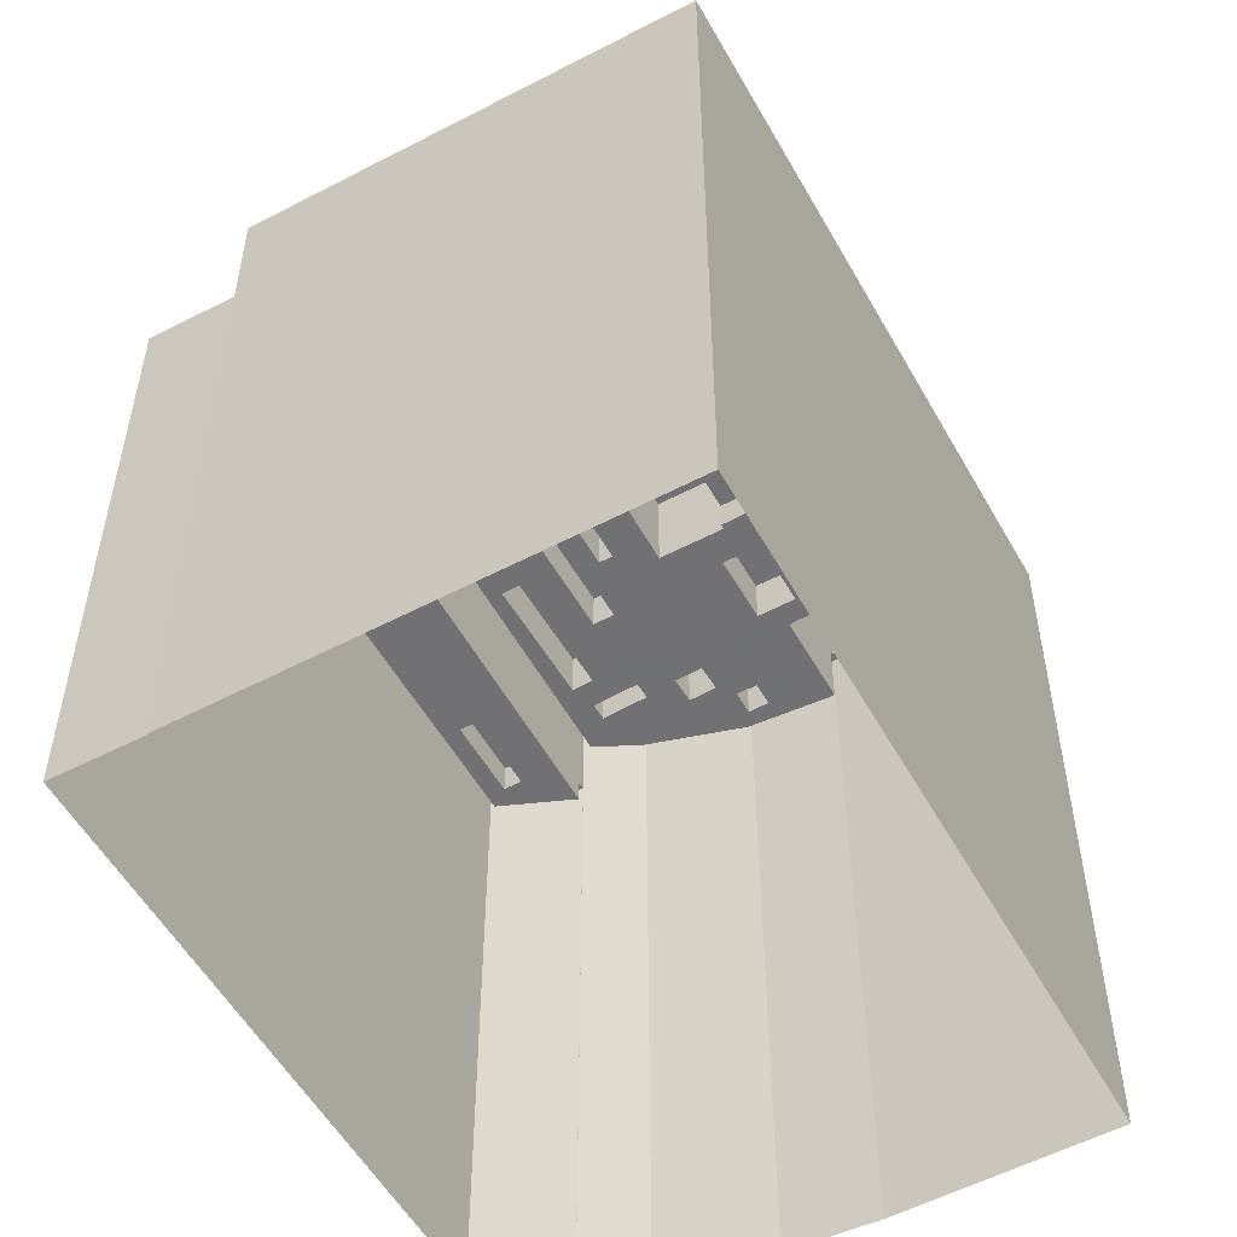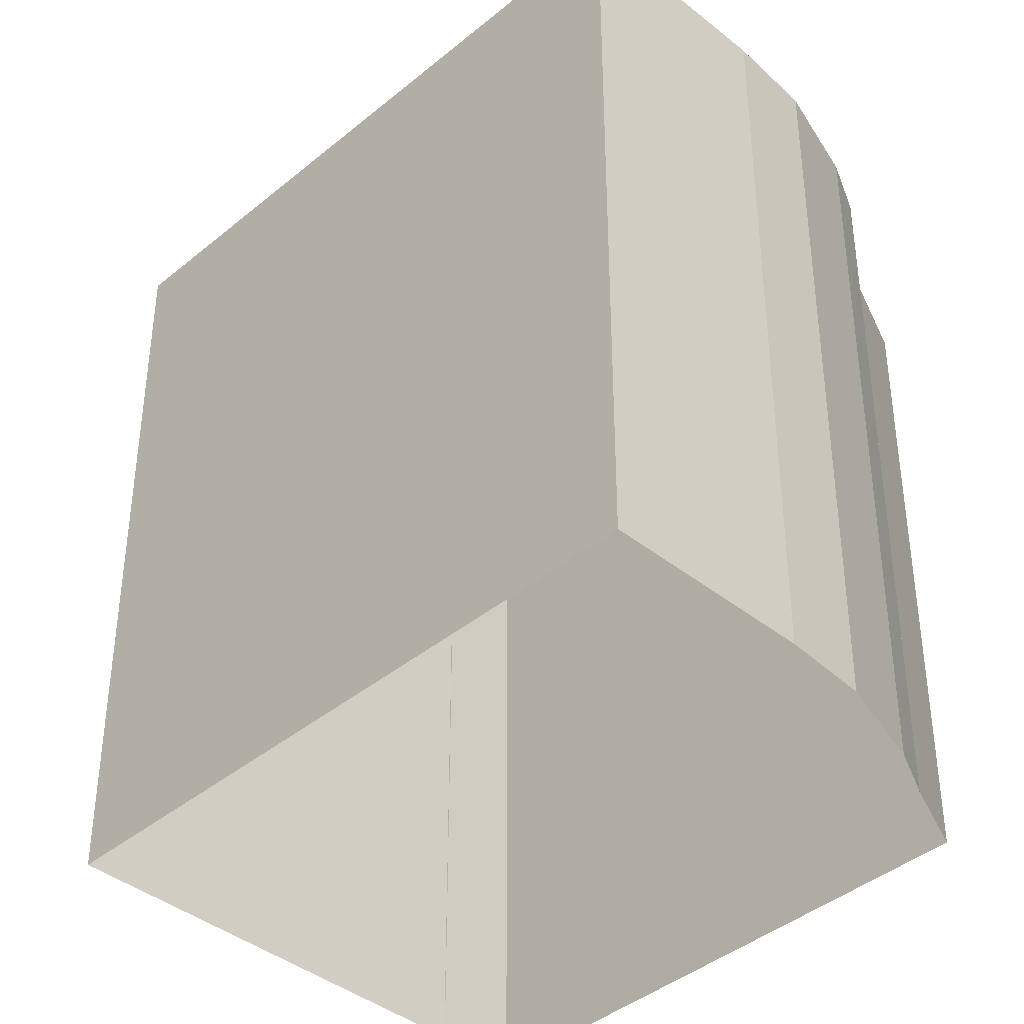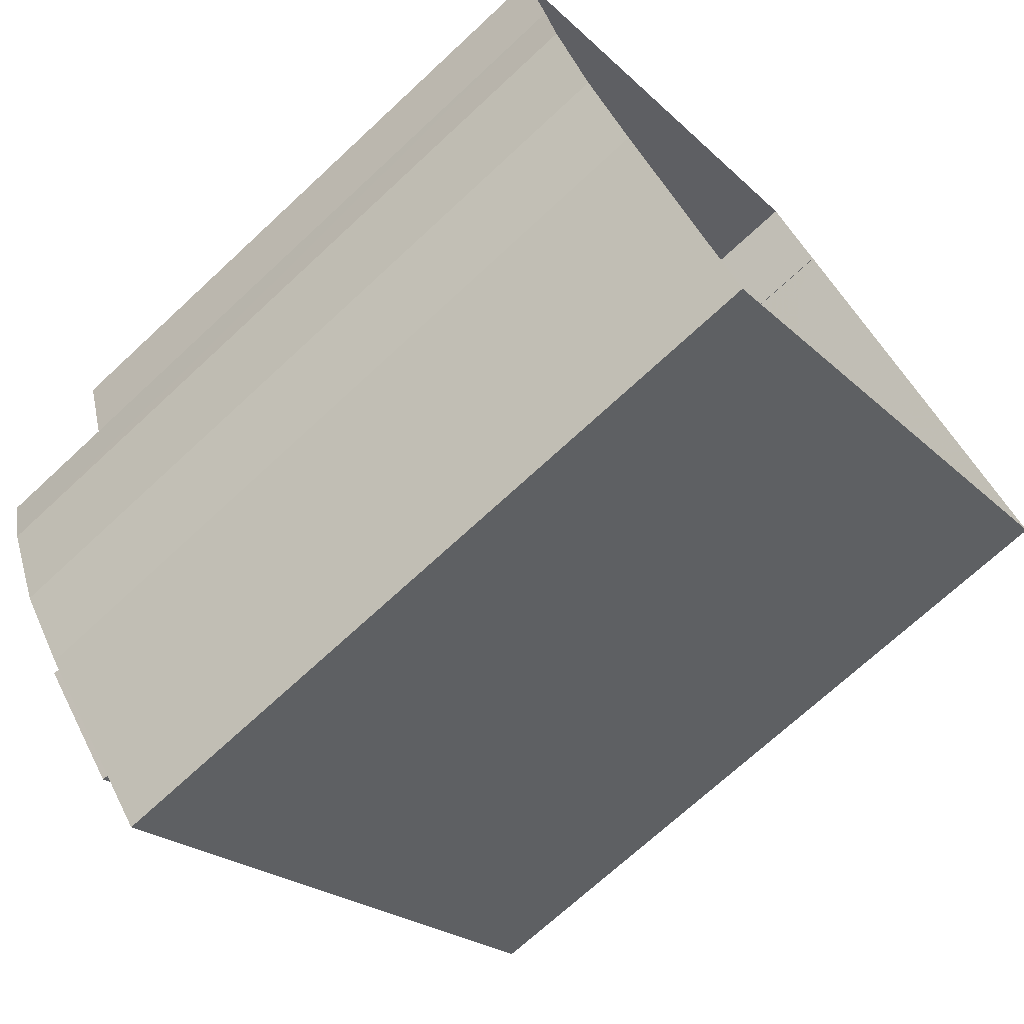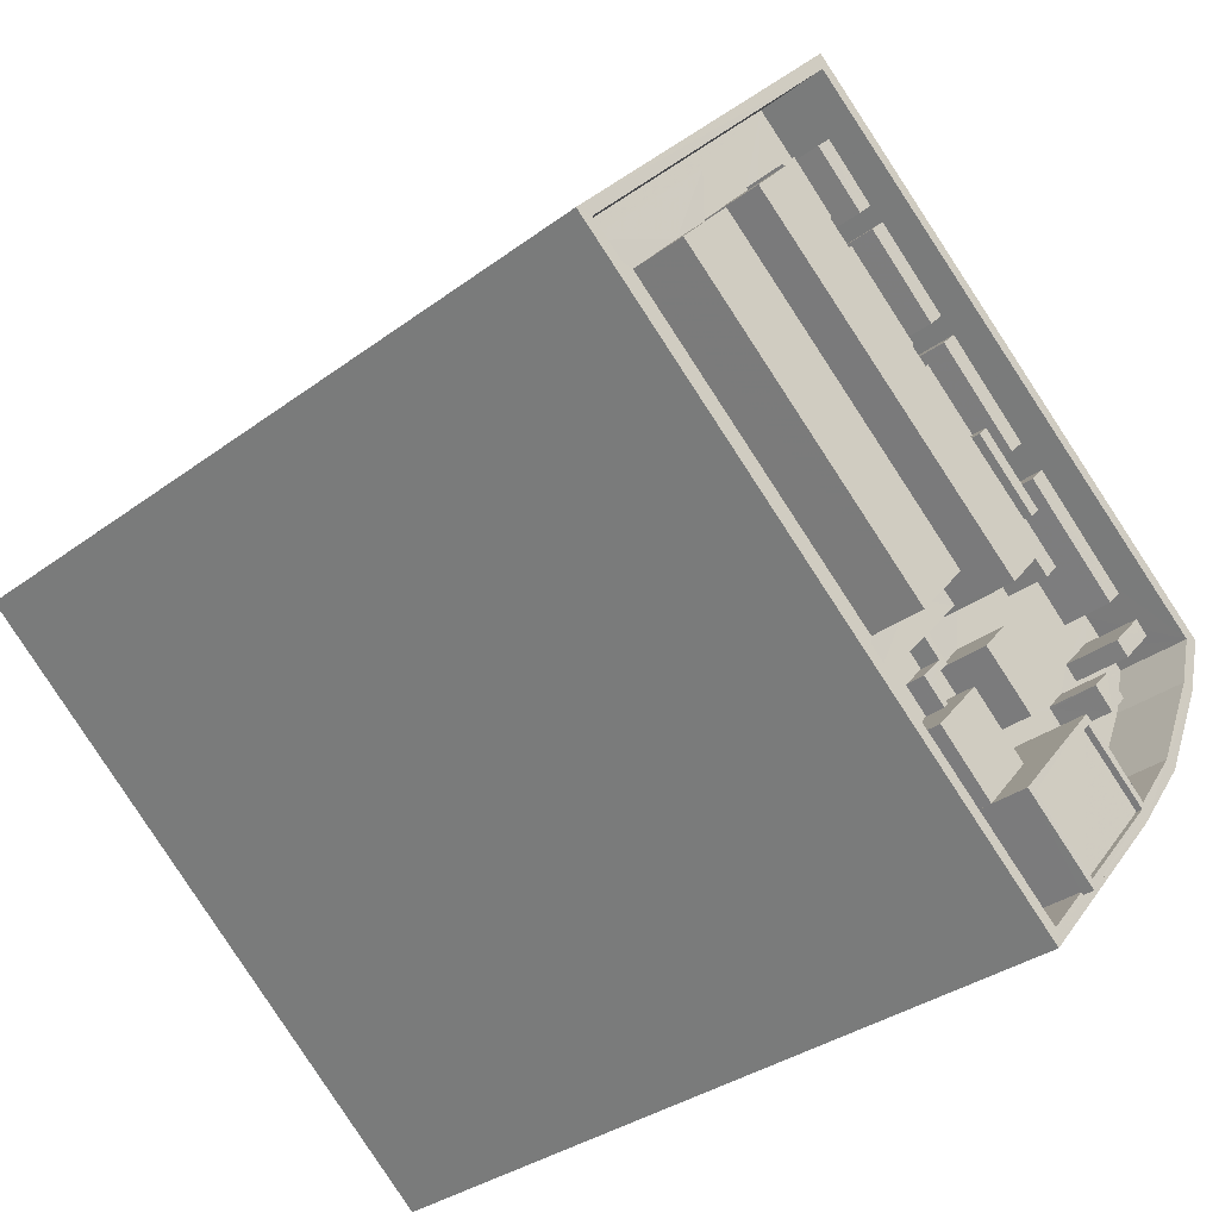
<metadata>
{"format":"obj","ext":"obj","renderer":"f3d","projection":"perspective","resolution":1024,"background":"white","views":[{"elev":-55.3,"azim":-101.0,"up":"+Z"},{"elev":-40.4,"azim":5.5,"up":"+Z"},{"elev":-70.4,"azim":133.0,"up":"+Y"},{"elev":-33.0,"azim":-44.3,"up":"+Y"}]}
</metadata>
<code>
v -5353 -3.682e+04 2.137
v -5336 -3.684e+04 2.13
v -5338 -3.685e+04 2.13
v -5335 -3.684e+04 2.131
v -5344 -3.685e+04 2.128
v -5365 -3.683e+04 2.134
v -5334 -3.684e+04 2.131
v -5334 -3.684e+04 2.131
v -5351 -3.682e+04 2.137
v -5333 -3.683e+04 2.132
v -5353 -3.682e+04 2.137
v -5334 -3.683e+04 28.45
v -5337 -3.683e+04 28.45
v -5337 -3.683e+04 28.45
v -5335 -3.683e+04 28.45
v -5335 -3.683e+04 27.11
v -5334 -3.684e+04 27.11
v -5334 -3.683e+04 27.11
v -5352 -3.682e+04 27.11
v -5353 -3.682e+04 27.11
v -5337 -3.683e+04 27.11
v -5337 -3.683e+04 27.11
v -5351 -3.682e+04 27.11
v -5333 -3.683e+04 27.11
v -5334 -3.683e+04 27.11
v -5353 -3.682e+04 28.11
v -5351 -3.682e+04 28.11
v -5351 -3.682e+04 28.11
v -5333 -3.683e+04 28.11
v -5333 -3.683e+04 28.11
v -5334 -3.684e+04 28.11
v -5353 -3.682e+04 28.11
v -5334 -3.684e+04 28.11
v -5353 -3.682e+04 33.18
v -5353 -3.682e+04 33.18
v -5334 -3.684e+04 33.17
v -5335 -3.684e+04 33.17
v -5335 -3.684e+04 33.17
v -5335 -3.684e+04 33.17
v -5337 -3.684e+04 33.17
v -5336 -3.684e+04 33.17
v -5339 -3.685e+04 30.17
v -5337 -3.684e+04 30.17
v -5338 -3.684e+04 30.17
v -5340 -3.685e+04 30.17
v -5339 -3.685e+04 30.17
v -5336 -3.684e+04 30.17
v -5337 -3.684e+04 30.17
v -5340 -3.683e+04 30.17
v -5346 -3.683e+04 30.18
v -5342 -3.683e+04 30.17
v -5346 -3.683e+04 30.18
v -5346 -3.683e+04 30.18
v -5341 -3.683e+04 30.17
v -5340 -3.683e+04 30.17
v -5342 -3.683e+04 30.17
v -5341 -3.683e+04 30.17
v -5342 -3.683e+04 30.17
v -5344 -3.683e+04 30.17
v -5350 -3.683e+04 30.17
v -5348 -3.683e+04 30.17
v -5350 -3.683e+04 30.17
v -5348 -3.683e+04 30.17
v -5346 -3.683e+04 30.18
v -5347 -3.683e+04 30.18
v -5348 -3.683e+04 30.17
v -5348 -3.683e+04 30.18
v -5343 -3.683e+04 30.17
v -5339 -3.684e+04 30.17
v -5342 -3.684e+04 30.17
v -5338 -3.684e+04 30.17
v -5337 -3.684e+04 30.17
v -5338 -3.684e+04 30.17
v -5338 -3.684e+04 30.17
v -5339 -3.684e+04 30.17
v -5335 -3.684e+04 30.17
v -5335 -3.684e+04 30.17
v -5336 -3.684e+04 30.17
v -5335 -3.684e+04 30.17
v -5338 -3.684e+04 30.17
v -5346 -3.683e+04 30.17
v -5347 -3.683e+04 30.17
v -5345 -3.684e+04 30.17
v -5344 -3.684e+04 30.17
v -5344 -3.685e+04 30.17
v -5343 -3.685e+04 30.17
v -5345 -3.685e+04 30.17
v -5348 -3.685e+04 30.17
v -5346 -3.685e+04 30.17
v -5345 -3.685e+04 30.17
v -5344 -3.685e+04 30.17
v -5343 -3.684e+04 30.17
v -5344 -3.684e+04 30.17
v -5342 -3.684e+04 30.17
v -5342 -3.684e+04 30.17
v -5338 -3.684e+04 30.17
v -5336 -3.684e+04 30.17
v -5337 -3.684e+04 30.17
v -5338 -3.684e+04 30.17
v -5339 -3.684e+04 30.17
v -5348 -3.685e+04 30.17
v -5351 -3.685e+04 30.17
v -5347 -3.685e+04 30.17
v -5350 -3.685e+04 30.17
v -5351 -3.683e+04 30.18
v -5354 -3.683e+04 30.18
v -5351 -3.683e+04 30.18
v -5351 -3.683e+04 30.18
v -5349 -3.682e+04 30.18
v -5350 -3.682e+04 30.18
v -5349 -3.683e+04 30.18
v -5350 -3.683e+04 30.18
v -5353 -3.682e+04 30.18
v -5352 -3.682e+04 30.18
v -5350 -3.684e+04 30.17
v -5358 -3.683e+04 30.18
v -5365 -3.683e+04 30.17
v -5350 -3.684e+04 30.17
v -5363 -3.683e+04 30.18
v -5354 -3.683e+04 30.18
v -5352 -3.683e+04 30.18
v -5356 -3.683e+04 30.18
v -5352 -3.683e+04 30.18
v -5351 -3.683e+04 30.18
v -5353 -3.682e+04 30.18
v -5354 -3.683e+04 30.18
v -5354 -3.682e+04 30.18
v -5357 -3.683e+04 30.18
v -5345 -3.683e+04 30.17
v -5344 -3.683e+04 30.17
v -5346 -3.683e+04 30.17
v -5348 -3.683e+04 30.17
v -5347 -3.683e+04 30.17
v -5337 -3.684e+04 30.17
v -5338 -3.684e+04 30.17
v -5343 -3.684e+04 30.17
v -5346 -3.684e+04 30.17
v -5341 -3.684e+04 30.17
v -5344 -3.684e+04 30.17
v -5347 -3.684e+04 30.17
v -5346 -3.684e+04 30.17
v -5340 -3.684e+04 30.17
v -5347 -3.684e+04 30.17
v -5346 -3.684e+04 30.17
v -5346 -3.684e+04 30.17
v -5345 -3.684e+04 30.17
v -5346 -3.684e+04 30.17
v -5344 -3.684e+04 30.17
v -5343 -3.685e+04 33.17
v -5344 -3.685e+04 33.17
v -5342 -3.685e+04 33.17
v -5338 -3.685e+04 33.17
v -5344 -3.685e+04 33.17
v -5339 -3.685e+04 33.17
v -5339 -3.685e+04 33.17
v -5339 -3.685e+04 33.17
v -5365 -3.683e+04 33.17
v -5365 -3.683e+04 33.17
v -5338 -3.684e+04 31.68
v -5339 -3.684e+04 31.68
v -5338 -3.684e+04 31.68
v -5337 -3.684e+04 31.68
v -5348 -3.685e+04 30.49
v -5348 -3.685e+04 30.49
v -5350 -3.684e+04 30.49
v -5347 -3.684e+04 30.49
v -5347 -3.684e+04 30.49
v -5347 -3.685e+04 30.49
v -5347 -3.684e+04 30.49
v -5347 -3.684e+04 30.49
v -5350 -3.684e+04 31.29
v -5350 -3.684e+04 31.29
v -5348 -3.685e+04 31.29
v -5347 -3.685e+04 31.29
v -5347 -3.685e+04 31.29
v -5348 -3.685e+04 31.29
v -5346 -3.684e+04 31.29
v -5347 -3.684e+04 31.29
v -5347 -3.684e+04 31.29
v -5347 -3.684e+04 31.29
v -5347 -3.684e+04 31.29
v -5347 -3.684e+04 31.29
v -5346 -3.684e+04 31.29
v -5347 -3.684e+04 31.29
v -5357 -3.683e+04 31.5
v -5358 -3.683e+04 31.5
v -5358 -3.683e+04 31.5
v -5347 -3.684e+04 31.5
v -5359 -3.683e+04 31.5
v -5348 -3.684e+04 31.5
v -5363 -3.683e+04 31.5
v -5350 -3.684e+04 31.5
v -5361 -3.683e+04 31.5
v -5351 -3.684e+04 31.5
v -5350 -3.684e+04 31.5
v -5346 -3.684e+04 31.5
v -5359 -3.683e+04 33.77
v -5361 -3.683e+04 33.76
v -5350 -3.684e+04 33.76
v -5348 -3.684e+04 33.76
v -5344 -3.685e+04 32.11
v -5346 -3.684e+04 32.11
v -5348 -3.685e+04 32.11
v -5345 -3.685e+04 32.11
v -5342 -3.684e+04 33.38
v -5342 -3.685e+04 33.37
v -5339 -3.685e+04 33.38
v -5345 -3.685e+04 33.38
v -5339 -3.685e+04 33.63
v -5342 -3.685e+04 33.62
v -5339 -3.685e+04 33.63
v -5342 -3.685e+04 33.62
v -5342 -3.684e+04 33.63
v -5345 -3.685e+04 33.63
v -5345 -3.685e+04 33.63
v -5342 -3.684e+04 33.63
v -5356 -3.683e+04 33.99
v -5358 -3.683e+04 33.99
v -5346 -3.684e+04 33.98
v -5344 -3.684e+04 33.98
v -5341 -3.684e+04 31.93
v -5347 -3.683e+04 31.93
v -5348 -3.683e+04 31.93
v -5340 -3.684e+04 31.93
v -5351 -3.683e+04 31.94
v -5351 -3.683e+04 31.94
v -5348 -3.683e+04 31.93
v -5348 -3.683e+04 31.93
v -5346 -3.683e+04 32.25
v -5349 -3.683e+04 32.25
v -5350 -3.683e+04 32.25
v -5347 -3.683e+04 32.25
v -5342 -3.683e+04 32.25
v -5346 -3.683e+04 32.25
v -5346 -3.683e+04 32.25
v -5343 -3.683e+04 32.25
v -5337 -3.684e+04 32.25
v -5341 -3.683e+04 32.25
v -5342 -3.683e+04 32.25
v -5338 -3.684e+04 32.25
v -5336 -3.684e+04 32.48
v -5338 -3.684e+04 32.48
v -5337 -3.684e+04 32.48
v -5337 -3.684e+04 32.48
v -5338 -3.684e+04 32.24
v -5338 -3.684e+04 32.24
v -5339 -3.684e+04 32.24
v -5338 -3.684e+04 32.24
v -5343 -3.684e+04 33.45
v -5346 -3.683e+04 33.45
v -5344 -3.684e+04 33.45
v -5346 -3.683e+04 33.45
v -5344 -3.684e+04 32.24
v -5345 -3.684e+04 32.24
v -5343 -3.684e+04 32.24
v -5342 -3.684e+04 32.24
v -5351 -3.683e+04 32.25
v -5352 -3.682e+04 32.25
v -5353 -3.682e+04 32.25
v -5350 -3.682e+04 32.25
v -5352 -3.683e+04 31.94
v -5354 -3.682e+04 31.94
v -5354 -3.683e+04 31.94
v -5352 -3.683e+04 31.94
f 1 2 3
f 1 4 2
f 3 5 6
f 7 4 8
f 9 10 1
f 1 6 11
f 1 10 8
f 1 3 6
f 1 8 4
f 12 13 14
f 15 12 14
f 16 17 18
f 19 20 21
f 16 21 17
f 21 20 17
f 19 21 22
f 22 23 19
f 23 22 24
f 18 25 16
f 24 25 18
f 22 25 24
f 26 27 28
f 28 27 29
f 29 30 31
f 32 27 26
f 31 30 33
f 27 30 29
f 34 35 36
f 36 37 38
f 38 39 40
f 41 38 40
f 35 37 36
f 37 39 38
f 42 43 44
f 45 46 42
f 43 47 48
f 45 42 44
f 44 43 48
f 49 50 51
f 50 52 53
f 49 54 55
f 56 57 58
f 56 58 59
f 60 61 62
f 62 61 63
f 64 52 65
f 60 64 61
f 66 65 67
f 54 51 58
f 59 58 68
f 58 51 68
f 64 66 61
f 53 52 64
f 51 50 53
f 54 49 51
f 64 65 66
f 69 70 45
f 71 72 73
f 45 44 69
f 47 74 48
f 70 69 75
f 76 77 78
f 79 78 72
f 47 79 71
f 75 69 80
f 76 78 79
f 80 69 74
f 71 80 74
f 71 79 72
f 47 71 74
f 81 82 83
f 84 81 83
f 85 86 87
f 85 87 88
f 87 89 88
f 87 90 89
f 91 92 93
f 94 95 92
f 96 97 95
f 77 97 98
f 70 75 95
f 94 70 95
f 92 91 94
f 78 77 98
f 73 72 99
f 95 75 100
f 99 72 96
f 100 99 96
f 96 98 97
f 100 96 95
f 89 101 88
f 88 101 102
f 89 103 101
f 102 101 104
f 105 106 62
f 106 105 107
f 62 63 105
f 65 108 67
f 109 110 111
f 112 110 107
f 109 111 50
f 107 105 108
f 50 111 52
f 112 108 65
f 111 110 112
f 112 107 108
f 109 113 114
f 110 109 114
f 104 115 102
f 116 113 117
f 115 104 118
f 117 102 119
f 120 121 122
f 123 124 125
f 122 121 126
f 123 125 127
f 126 127 113
f 119 102 115
f 113 125 114
f 128 122 116
f 116 117 119
f 126 113 116
f 122 126 116
f 127 125 113
f 120 106 121
f 106 107 121
f 121 107 123
f 107 124 123
f 81 60 82
f 129 130 131
f 131 132 81
f 60 132 64
f 68 133 59
f 64 133 68
f 132 133 64
f 130 132 131
f 60 81 132
f 97 49 134
f 97 135 95
f 49 55 134
f 136 130 129
f 93 92 137
f 95 138 139
f 140 141 137
f 142 57 56
f 143 144 145
f 92 146 137
f 144 146 139
f 136 138 130
f 135 57 142
f 97 134 135
f 143 147 146
f 140 137 147
f 135 142 138
f 83 148 84
f 148 144 139
f 84 138 136
f 135 138 95
f 139 138 148
f 144 143 146
f 146 147 137
f 148 138 84
f 149 150 151
f 40 152 41
f 150 153 151
f 151 153 152
f 154 155 156
f 40 154 152
f 156 151 152
f 154 156 152
f 150 157 153
f 150 158 157
f 157 35 34
f 157 158 35
f 159 160 161
f 162 159 161
f 163 164 165
f 166 165 167
f 163 168 164
f 166 167 169
f 167 164 170
f 165 164 167
f 171 172 173
f 174 173 175
f 175 173 176
f 173 172 176
f 177 178 179
f 179 178 180
f 181 182 183
f 182 178 183
f 180 178 182
f 184 182 181
f 185 186 187
f 188 187 189
f 190 188 189
f 189 186 191
f 192 193 194
f 194 193 191
f 193 189 191
f 187 186 189
f 190 195 196
f 196 188 190
f 192 194 195
f 192 195 190
f 197 198 199
f 200 197 199
f 201 202 203
f 204 201 203
f 205 206 207
f 205 208 206
f 209 210 211
f 209 212 210
f 211 213 209
f 214 210 215
f 213 214 215
f 215 210 212
f 209 213 216
f 215 216 213
f 217 218 219
f 220 217 219
f 221 222 223
f 221 224 222
f 225 226 227
f 228 225 227
f 229 230 231
f 232 229 231
f 233 234 235
f 236 233 235
f 237 238 239
f 240 237 239
f 241 242 243
f 241 244 242
f 245 246 247
f 245 248 246
f 249 250 251
f 249 252 250
f 253 254 255
f 256 253 255
f 257 258 259
f 257 260 258
f 261 262 263
f 264 261 263
f 22 14 13
f 22 21 14
f 12 22 13
f 12 25 22
f 15 25 12
f 15 16 25
f 21 16 15
f 14 21 15
f 23 27 19
f 27 32 19
f 32 20 19
f 30 27 23
f 24 30 23
f 24 18 30
f 18 17 33
f 30 18 33
f 26 28 9
f 1 26 9
f 9 28 29
f 10 9 29
f 10 29 31
f 8 10 31
f 34 26 11
f 11 26 1
f 34 36 32
f 31 36 7
f 31 7 8
f 20 33 17
f 33 36 31
f 20 32 33
f 26 34 32
f 32 36 33
f 7 38 4
f 7 36 38
f 41 2 4
f 38 41 4
f 152 3 2
f 41 152 2
f 3 153 5
f 3 152 153
f 153 157 6
f 5 153 6
f 11 157 34
f 11 6 157
f 97 77 37
f 49 97 37
f 77 76 37
f 50 49 37
f 35 109 50
f 35 50 37
f 113 109 35
f 39 76 79
f 39 37 76
f 43 40 47
f 47 39 79
f 47 40 39
f 154 43 42
f 154 40 43
f 155 154 42
f 46 155 42
f 86 85 150
f 149 86 150
f 88 102 150
f 85 88 150
f 102 117 158
f 150 102 158
f 113 158 117
f 113 35 158
f 69 161 160
f 69 44 161
f 74 160 159
f 74 69 160
f 74 159 162
f 48 74 162
f 48 162 161
f 44 48 161
f 179 180 167
f 170 179 167
f 168 163 173
f 174 168 173
f 165 171 173
f 163 165 173
f 166 169 182
f 184 166 182
f 180 169 167
f 180 182 169
f 103 176 101
f 103 175 176
f 101 176 104
f 104 172 118
f 104 176 172
f 143 183 147
f 143 181 183
f 147 183 178
f 140 147 178
f 177 140 178
f 177 141 140
f 143 145 181
f 118 172 115
f 145 196 181
f 171 165 166
f 195 115 172
f 196 195 184
f 195 172 171
f 181 196 184
f 171 166 184
f 195 171 184
f 195 194 115
f 115 194 119
f 194 191 119
f 116 119 191
f 186 116 191
f 185 116 186
f 185 128 116
f 193 192 199
f 198 193 199
f 189 193 198
f 197 189 198
f 200 189 197
f 200 190 189
f 199 190 200
f 199 192 190
f 89 175 103
f 174 164 168
f 174 203 164
f 90 204 89
f 203 175 204
f 174 175 203
f 204 175 89
f 170 164 179
f 141 177 137
f 164 203 179
f 137 177 202
f 179 203 202
f 177 179 202
f 137 202 93
f 202 201 93
f 201 91 93
f 90 87 204
f 87 214 204
f 91 201 94
f 201 214 213
f 204 214 201
f 94 201 213
f 209 205 207
f 209 216 205
f 212 207 206
f 212 209 207
f 212 206 208
f 215 212 208
f 215 208 205
f 216 215 205
f 156 211 210
f 151 156 210
f 149 214 87
f 87 86 149
f 210 214 149
f 151 210 149
f 45 70 213
f 46 45 155
f 70 94 213
f 156 155 211
f 211 155 213
f 155 45 213
f 145 144 196
f 144 219 196
f 188 218 187
f 188 219 218
f 196 219 188
f 122 185 217
f 217 185 218
f 122 128 185
f 218 185 187
f 122 217 120
f 120 217 106
f 106 217 62
f 60 217 220
f 62 217 60
f 83 220 148
f 82 60 220
f 83 82 220
f 219 144 148
f 220 219 148
f 138 221 130
f 221 223 130
f 223 132 130
f 133 132 223
f 222 133 223
f 133 222 59
f 222 224 59
f 59 224 56
f 224 142 56
f 142 224 221
f 138 142 221
f 227 226 63
f 227 63 61
f 226 105 63
f 108 226 225
f 108 105 226
f 225 228 67
f 225 67 108
f 228 66 67
f 66 228 227
f 61 66 227
f 112 232 231
f 112 65 232
f 111 112 231
f 230 111 231
f 111 230 229
f 52 111 229
f 232 52 229
f 232 65 52
f 64 68 236
f 235 64 236
f 53 235 234
f 53 64 235
f 233 53 234
f 233 51 53
f 51 233 236
f 68 51 236
f 135 240 57
f 240 239 57
f 239 58 57
f 54 58 239
f 238 54 239
f 54 238 55
f 238 237 55
f 237 134 55
f 240 134 237
f 240 135 134
f 96 243 242
f 96 72 243
f 98 242 244
f 98 96 242
f 98 244 241
f 78 98 241
f 78 241 243
f 72 78 243
f 245 247 75
f 245 75 80
f 247 100 75
f 99 100 247
f 246 99 247
f 246 248 73
f 246 73 99
f 248 71 73
f 245 71 248
f 245 80 71
f 251 250 81
f 84 251 81
f 250 252 131
f 81 250 131
f 136 129 249
f 129 131 252
f 129 252 249
f 136 251 84
f 136 249 251
f 146 255 254
f 146 92 255
f 139 254 253
f 139 146 254
f 139 253 256
f 95 139 256
f 95 256 255
f 92 95 255
f 257 259 124
f 257 124 107
f 259 125 124
f 114 125 259
f 258 114 259
f 114 258 260
f 110 114 260
f 257 110 260
f 257 107 110
f 126 264 263
f 126 121 264
f 127 126 263
f 262 127 263
f 127 262 261
f 123 127 261
f 264 123 261
f 264 121 123

</code>
